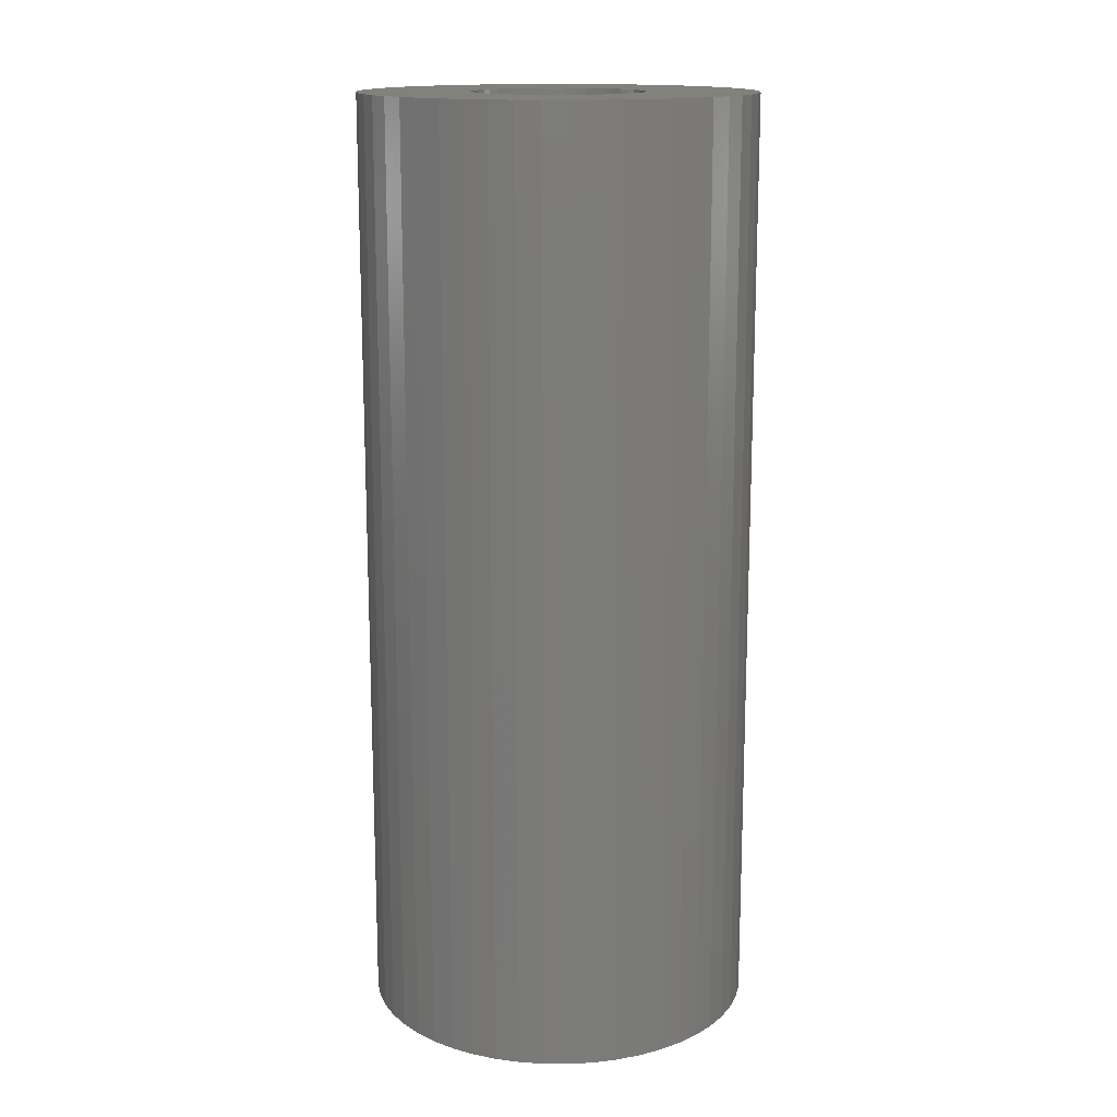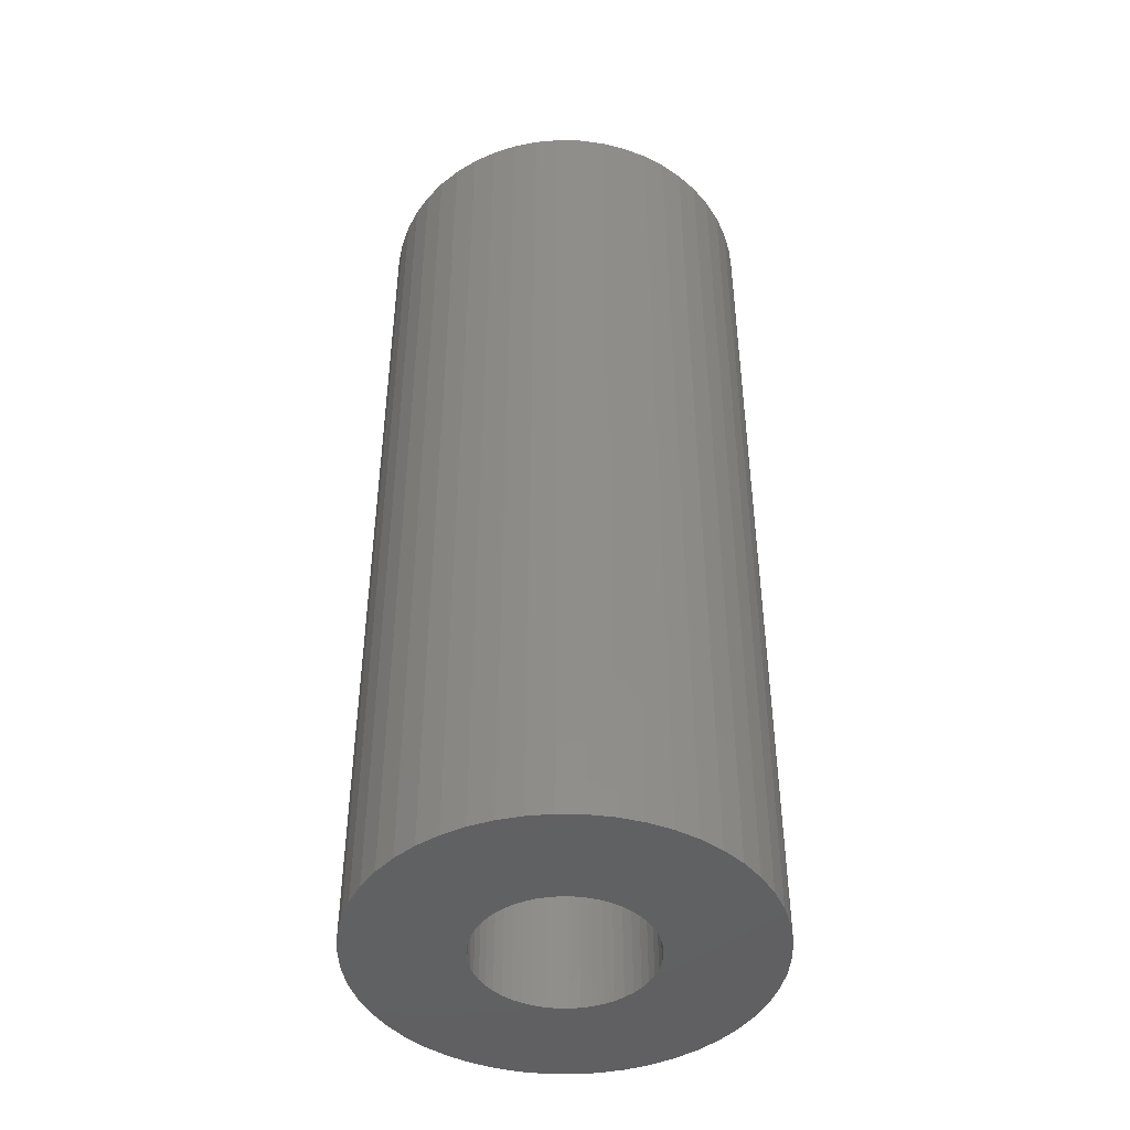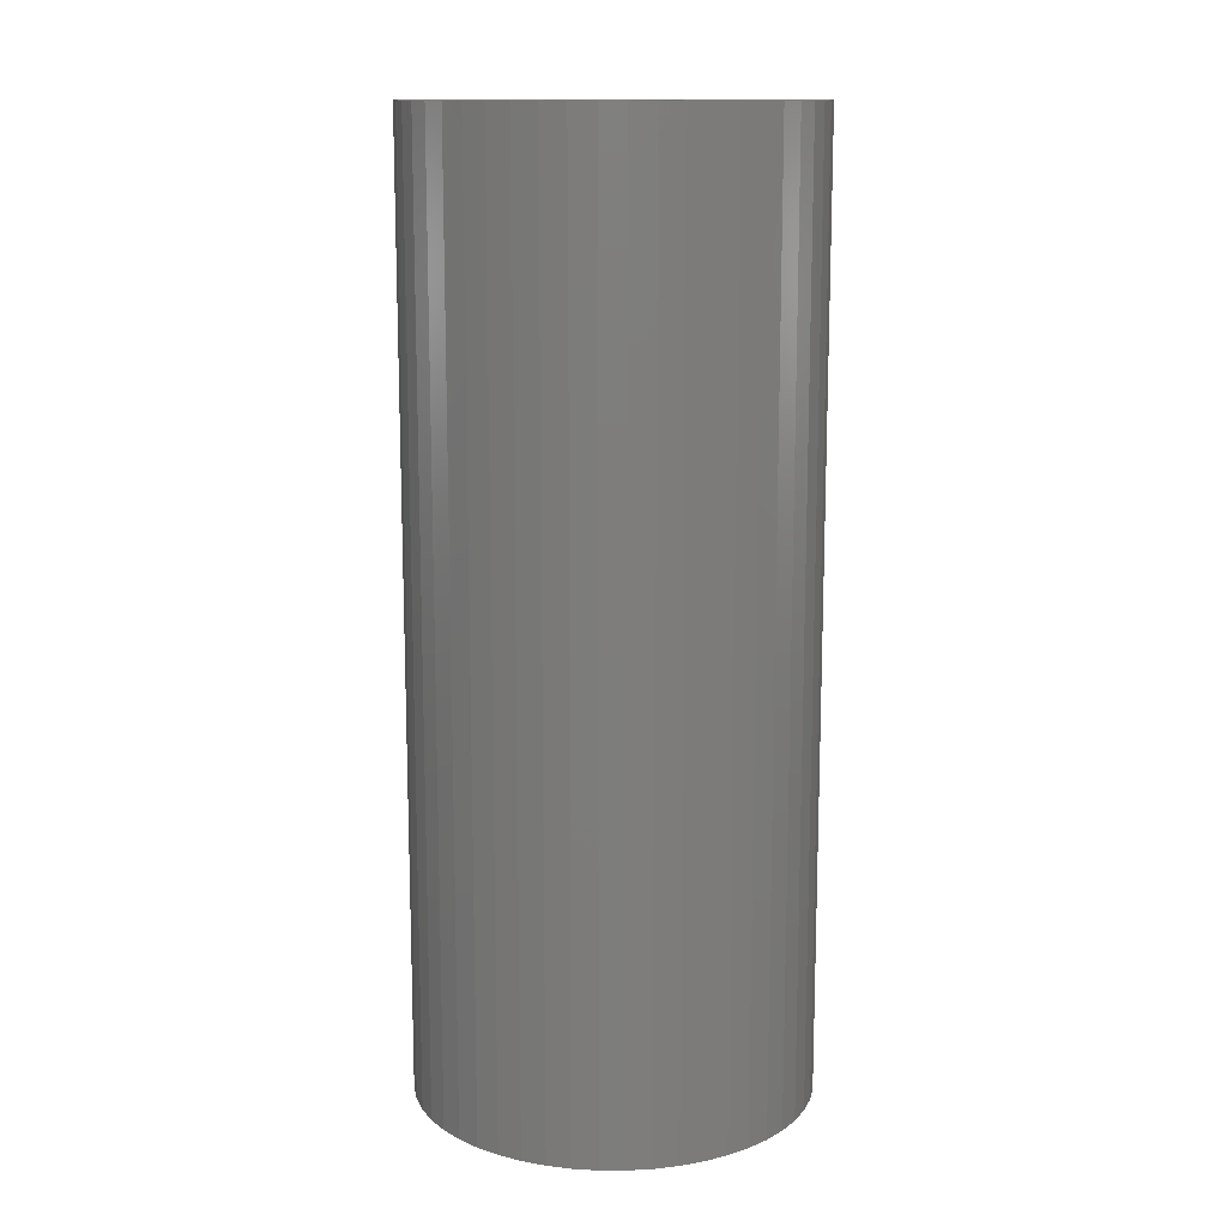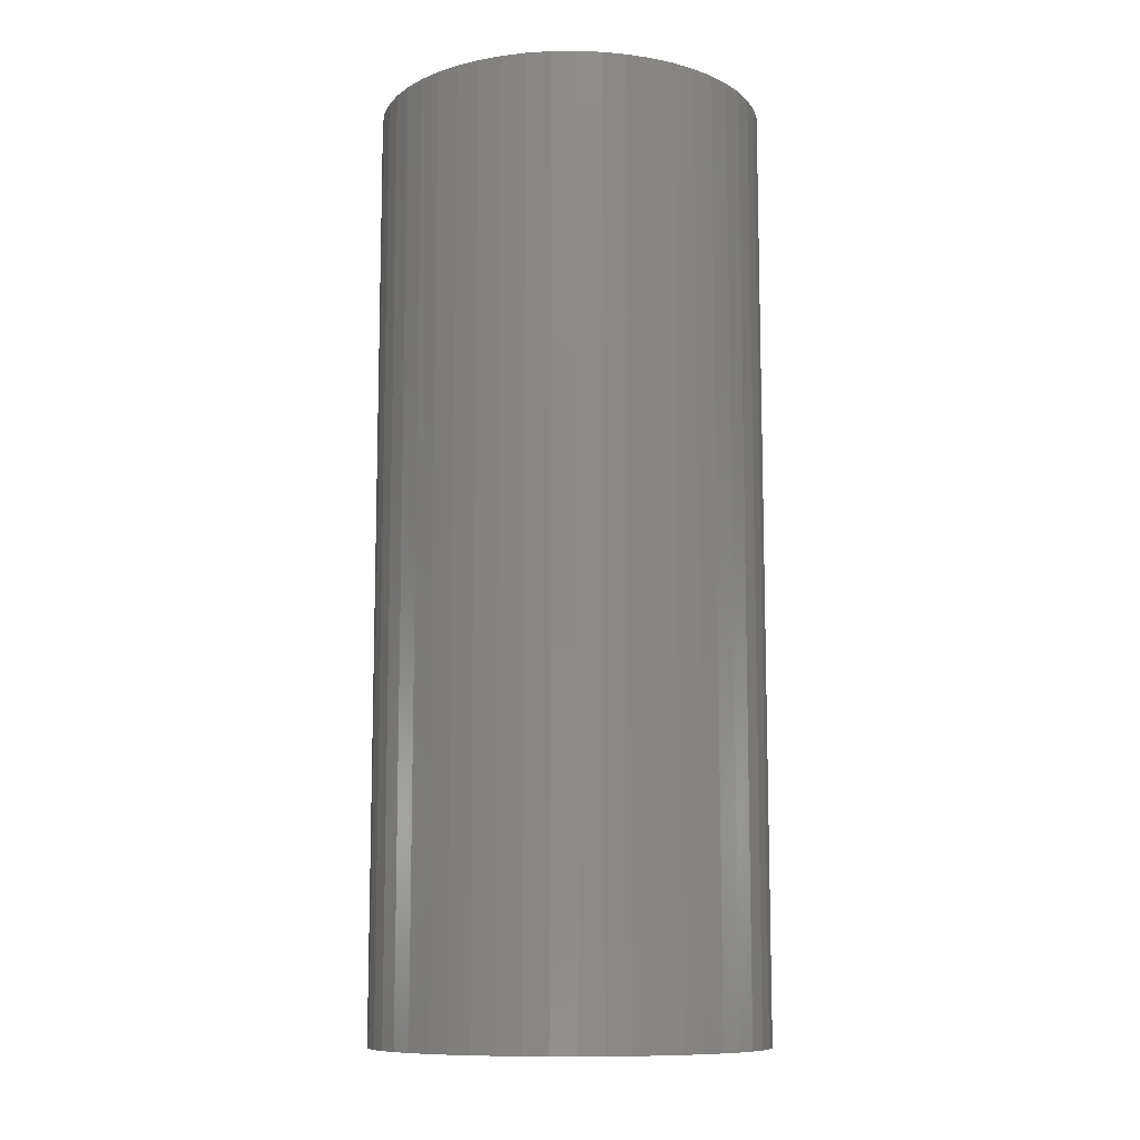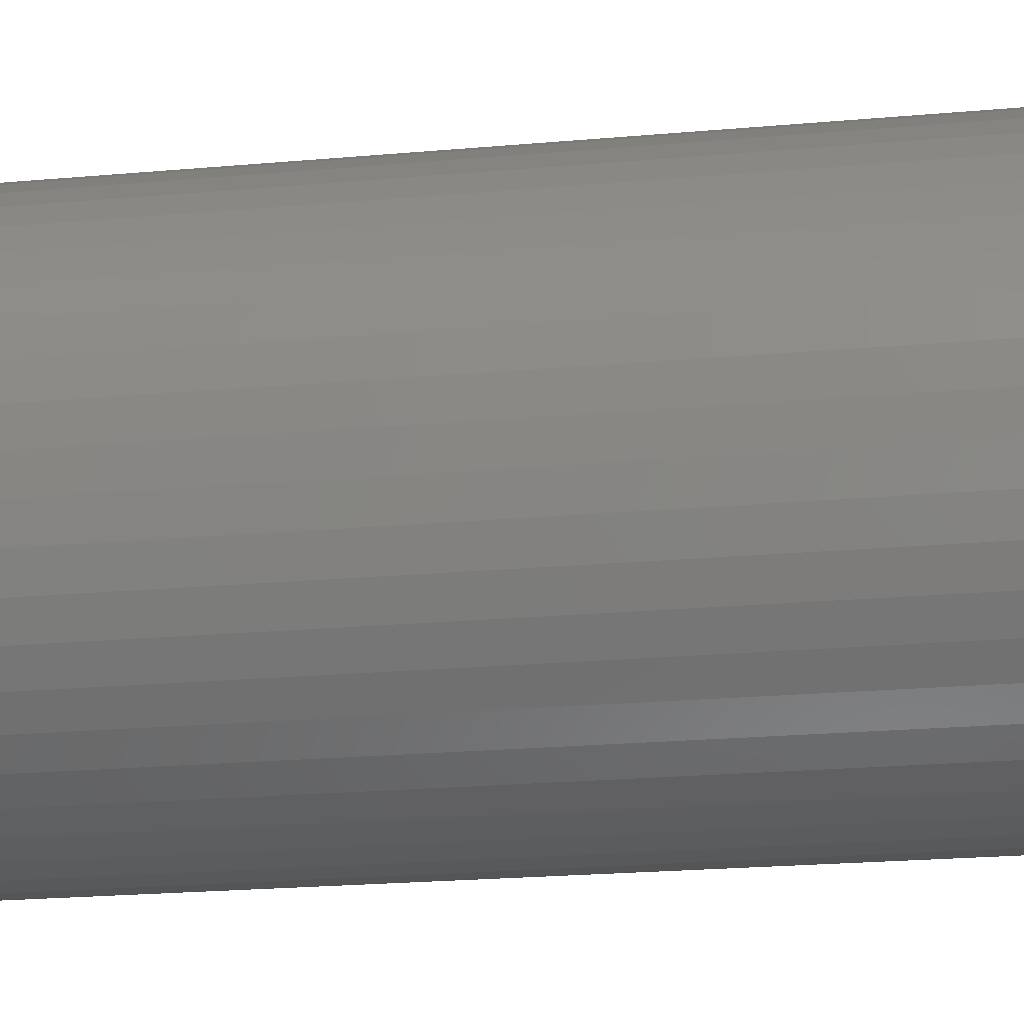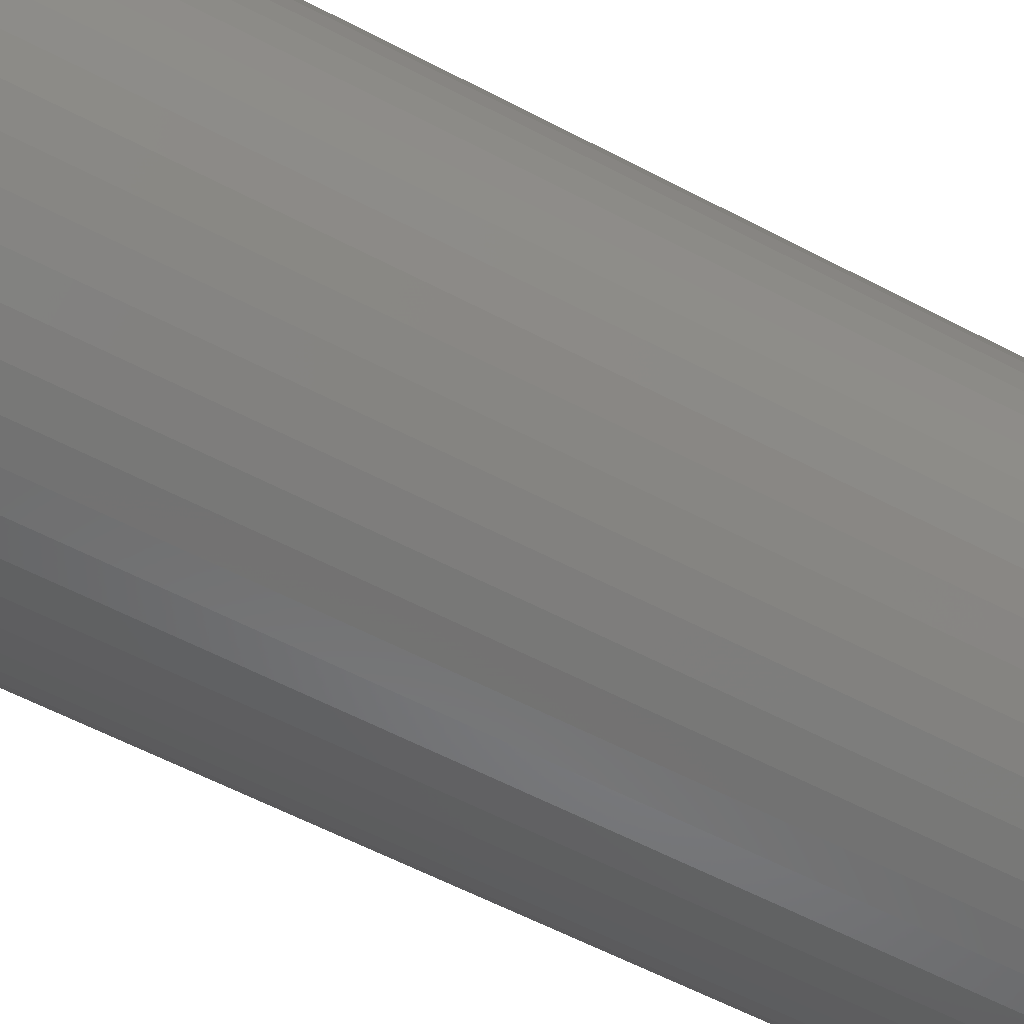
<metadata>
{"format":"stl","ext":"stl","renderer":"f3d","projection":"perspective","resolution":1024,"background":"white","views":[{"elev":15.1,"azim":173.6,"up":"+Z"},{"elev":-44.6,"azim":-123.8,"up":"+Z"},{"elev":13.1,"azim":29.0,"up":"+Z"},{"elev":-10.4,"azim":8.9,"up":"+Z"},{"elev":-20.4,"azim":-80.4,"up":"+Y"},{"elev":-57.9,"azim":-118.8,"up":"+Y"}]}
</metadata>
<code>
# stl→obj: 200 verts, 400 faces
v 7.5 0 18
v 7.441 0.94 -18
v 7.441 0.94 18
v 7.5 0 -18
v -7.5 0 -18
v -7.441 0.94 18
v -7.441 0.94 -18
v -7.5 0 18
v 0.4709 7.485 -18
v -0.4709 7.485 18
v 0.4709 7.485 18
v -0.4709 7.485 -18
v 5.467 5.134 -18
v 4.781 5.779 18
v 5.467 5.134 18
v 4.781 5.779 -18
v -4.781 5.779 -18
v -5.467 5.134 18
v -4.781 5.779 18
v -5.467 5.134 -18
v -2.318 7.133 -18
v -3.193 6.786 18
v -2.318 7.133 18
v -3.193 6.786 -18
v 6.973 2.761 18
v 6.572 3.613 -18
v 6.572 3.613 18
v 6.973 2.761 -18
v 3.193 6.786 -18
v 2.318 7.133 18
v 3.193 6.786 18
v 2.318 7.133 -18
v 1.405 7.367 18
v 1.405 7.367 -18
v 4.019 6.332 18
v 4.019 6.332 -18
v -6.973 2.761 -18
v -6.572 3.613 18
v -6.572 3.613 -18
v -6.973 2.761 18
v -6.068 4.408 18
v -6.068 4.408 -18
v -7.264 1.865 18
v -7.264 1.865 -18
v -4.019 6.332 -18
v -4.019 6.332 18
v -1.405 7.367 18
v -1.405 7.367 -18
v 7.441 -0.94 18
v 7.441 -0.94 -18
v -2.318 -7.133 -18
v -1.405 -7.367 18
v -2.318 -7.133 18
v -1.405 -7.367 -18
v -6.572 -3.613 -18
v -6.973 -2.761 18
v -6.973 -2.761 -18
v -6.572 -3.613 18
v 0.4709 -7.485 -18
v 1.405 -7.367 18
v 0.4709 -7.485 18
v 1.405 -7.367 -18
v 7.264 1.865 18
v 7.264 1.865 -18
v 6.068 4.408 18
v 6.068 4.408 -18
v 3.25 0 18
v 3.224 0.4073 18
v 3.148 0.8082 18
v 3.224 -0.4073 18
v 3.022 1.196 18
v 7.264 -1.865 18
v 2.848 1.566 18
v 3.148 -0.8082 18
v 2.629 1.91 18
v 6.973 -2.761 18
v 2.369 2.225 18
v 3.022 -1.196 18
v 2.072 2.504 18
v 6.572 -3.613 18
v 2.848 -1.566 18
v 1.741 2.744 18
v 1.384 2.941 18
v 1.004 3.091 18
v 0.609 3.192 18
v 0.2041 3.244 18
v -0.2041 3.244 18
v -0.609 3.192 18
v -1.004 3.091 18
v -1.384 2.941 18
v -1.741 2.744 18
v -2.072 2.504 18
v -2.369 2.225 18
v -2.629 1.91 18
v -2.848 1.566 18
v 6.068 -4.408 18
v 2.629 -1.91 18
v 5.467 -5.134 18
v 2.369 -2.225 18
v 4.781 -5.779 18
v 2.072 -2.504 18
v 4.019 -6.332 18
v 1.741 -2.744 18
v 3.193 -6.786 18
v 1.384 -2.941 18
v 2.318 -7.133 18
v 1.004 -3.091 18
v 0.609 -3.192 18
v 0.2041 -3.244 18
v -0.2041 -3.244 18
v -0.4709 -7.485 18
v -0.609 -3.192 18
v -1.004 -3.091 18
v -1.384 -2.941 18
v -3.193 -6.786 18
v -1.741 -2.744 18
v -4.019 -6.332 18
v -2.072 -2.504 18
v -4.781 -5.779 18
v -2.369 -2.225 18
v -5.467 -5.134 18
v -2.629 -1.91 18
v -6.068 -4.408 18
v -2.848 -1.566 18
v -3.022 -1.196 18
v -3.148 -0.8082 18
v -7.264 -1.865 18
v -3.224 -0.4073 18
v -7.441 -0.94 18
v -3.25 0 18
v -3.022 1.196 18
v -3.148 0.8082 18
v -3.224 0.4073 18
v 7.264 -1.865 -18
v 6.973 -2.761 -18
v -0.4709 -7.485 -18
v -7.441 -0.94 -18
v 2.318 -7.133 -18
v 3.193 -6.786 -18
v 4.019 -6.332 -18
v 4.781 -5.779 -18
v 5.467 -5.134 -18
v 6.572 -3.613 -18
v -3.193 -6.786 -18
v -5.467 -5.134 -18
v -4.781 -5.779 -18
v 6.068 -4.408 -18
v -6.068 -4.408 -18
v -7.264 -1.865 -18
v 3.25 0 -18
v 3.224 -0.4073 -18
v 3.148 -0.8082 -18
v 3.224 0.4073 -18
v 3.022 -1.196 -18
v 2.848 -1.566 -18
v 3.148 0.8082 -18
v 2.629 -1.91 -18
v 2.369 -2.225 -18
v 3.022 1.196 -18
v 2.072 -2.504 -18
v 2.848 1.566 -18
v 1.741 -2.744 -18
v 1.384 -2.941 -18
v 1.004 -3.091 -18
v 0.609 -3.192 -18
v 0.2041 -3.244 -18
v -0.2041 -3.244 -18
v -0.609 -3.192 -18
v -1.004 -3.091 -18
v -1.384 -2.941 -18
v -1.741 -2.744 -18
v -4.019 -6.332 -18
v -2.072 -2.504 -18
v -2.369 -2.225 -18
v -2.629 -1.91 -18
v -2.848 -1.566 -18
v 2.629 1.91 -18
v 2.369 2.225 -18
v 2.072 2.504 -18
v 1.741 2.744 -18
v 1.384 2.941 -18
v 1.004 3.091 -18
v 0.609 3.192 -18
v 0.2041 3.244 -18
v -0.2041 3.244 -18
v -0.609 3.192 -18
v -1.004 3.091 -18
v -1.384 2.941 -18
v -1.741 2.744 -18
v -2.072 2.504 -18
v -2.369 2.225 -18
v -2.629 1.91 -18
v -2.848 1.566 -18
v -3.022 1.196 -18
v -3.148 0.8082 -18
v -3.224 0.4073 -18
v -3.25 0 -18
v -3.022 -1.196 -18
v -3.148 -0.8082 -18
v -3.224 -0.4073 -18
f 1 2 3
f 2 1 4
f 5 6 7
f 6 5 8
f 9 10 11
f 10 9 12
f 13 14 15
f 14 13 16
f 17 18 19
f 18 17 20
f 21 22 23
f 22 21 24
f 25 26 27
f 26 25 28
f 29 30 31
f 30 29 32
f 32 33 30
f 33 32 34
f 16 35 14
f 35 16 36
f 37 38 39
f 38 37 40
f 39 41 42
f 41 39 38
f 7 43 44
f 43 7 6
f 45 19 46
f 19 45 17
f 12 47 10
f 47 12 48
f 49 4 1
f 4 49 50
f 51 52 53
f 52 51 54
f 55 56 57
f 56 55 58
f 59 60 61
f 60 59 62
f 63 28 25
f 28 63 64
f 3 64 63
f 64 3 2
f 65 13 15
f 13 65 66
f 27 66 65
f 66 27 26
f 34 11 33
f 11 34 9
f 36 31 35
f 31 36 29
f 67 1 3
f 68 3 63
f 1 67 49
f 69 63 25
f 70 49 67
f 71 25 27
f 49 70 72
f 73 27 65
f 74 72 70
f 75 65 15
f 72 74 76
f 77 15 14
f 78 76 74
f 79 14 35
f 76 78 80
f 81 80 78
f 3 68 67
f 82 35 31
f 63 69 68
f 25 71 69
f 27 73 71
f 65 75 73
f 15 77 75
f 83 31 30
f 14 79 77
f 35 82 79
f 84 30 33
f 31 83 82
f 30 84 83
f 33 85 84
f 11 85 33
f 11 86 85
f 11 87 86
f 10 87 11
f 10 88 87
f 47 88 10
f 88 47 89
f 23 89 47
f 89 23 90
f 22 90 23
f 90 22 91
f 46 91 22
f 91 46 92
f 19 92 46
f 92 19 93
f 18 93 19
f 93 18 94
f 41 94 18
f 94 41 95
f 38 95 41
f 80 81 96
f 97 96 81
f 96 97 98
f 99 98 97
f 98 99 100
f 101 100 99
f 100 101 102
f 103 102 101
f 102 103 104
f 105 104 103
f 104 105 106
f 107 106 105
f 106 107 60
f 108 60 107
f 108 61 60
f 109 61 108
f 110 61 109
f 110 111 61
f 112 111 110
f 52 112 113
f 53 113 114
f 112 52 111
f 115 114 116
f 117 116 118
f 113 53 52
f 119 118 120
f 121 120 122
f 123 122 124
f 58 124 125
f 56 125 126
f 114 115 53
f 127 126 128
f 129 128 130
f 95 38 131
f 116 117 115
f 40 131 38
f 118 119 117
f 131 40 132
f 120 121 119
f 43 132 40
f 122 123 121
f 132 43 133
f 124 58 123
f 6 133 43
f 125 56 58
f 133 6 130
f 126 127 56
f 8 130 6
f 128 129 127
f 130 8 129
f 76 134 72
f 134 76 135
f 72 50 49
f 50 72 134
f 54 111 52
f 111 54 136
f 137 8 5
f 8 137 129
f 138 104 106
f 104 138 139
f 62 106 60
f 106 62 138
f 42 18 20
f 18 42 41
f 44 40 37
f 40 44 43
f 24 46 22
f 46 24 45
f 48 23 47
f 23 48 21
f 139 102 104
f 102 139 140
f 141 98 100
f 98 141 142
f 80 135 76
f 135 80 143
f 144 53 115
f 53 144 51
f 145 119 121
f 119 145 146
f 96 143 80
f 143 96 147
f 140 100 102
f 100 140 141
f 98 147 96
f 147 98 142
f 136 61 111
f 61 136 59
f 148 58 55
f 58 148 123
f 57 127 149
f 127 57 56
f 150 4 50
f 151 50 134
f 4 150 2
f 152 134 135
f 153 2 150
f 154 135 143
f 2 153 64
f 155 143 147
f 156 64 153
f 157 147 142
f 64 156 28
f 158 142 141
f 159 28 156
f 160 141 140
f 28 159 26
f 161 26 159
f 50 151 150
f 162 140 139
f 134 152 151
f 135 154 152
f 143 155 154
f 147 157 155
f 142 158 157
f 163 139 138
f 141 160 158
f 140 162 160
f 164 138 62
f 139 163 162
f 138 164 163
f 62 165 164
f 59 165 62
f 59 166 165
f 59 167 166
f 136 167 59
f 136 168 167
f 54 168 136
f 168 54 169
f 51 169 54
f 169 51 170
f 144 170 51
f 170 144 171
f 172 171 144
f 171 172 173
f 146 173 172
f 173 146 174
f 145 174 146
f 174 145 175
f 148 175 145
f 175 148 176
f 55 176 148
f 26 161 66
f 177 66 161
f 66 177 13
f 178 13 177
f 13 178 16
f 179 16 178
f 16 179 36
f 180 36 179
f 36 180 29
f 181 29 180
f 29 181 32
f 182 32 181
f 32 182 34
f 183 34 182
f 183 9 34
f 184 9 183
f 185 9 184
f 185 12 9
f 186 12 185
f 48 186 187
f 21 187 188
f 186 48 12
f 24 188 189
f 45 189 190
f 187 21 48
f 17 190 191
f 20 191 192
f 42 192 193
f 39 193 194
f 37 194 195
f 188 24 21
f 44 195 196
f 7 196 197
f 176 55 198
f 189 45 24
f 57 198 55
f 190 17 45
f 198 57 199
f 191 20 17
f 149 199 57
f 192 42 20
f 199 149 200
f 193 39 42
f 137 200 149
f 194 37 39
f 200 137 197
f 195 44 37
f 5 197 137
f 196 7 44
f 197 5 7
f 149 129 137
f 129 149 127
f 145 123 148
f 123 145 121
f 172 115 117
f 115 172 144
f 146 117 119
f 117 146 172
f 159 73 161
f 73 159 71
f 132 194 131
f 194 132 195
f 161 75 177
f 75 161 73
f 183 84 85
f 84 183 182
f 182 83 84
f 83 182 181
f 188 89 90
f 89 188 187
f 131 193 95
f 193 131 194
f 151 67 150
f 67 151 70
f 162 105 103
f 105 162 163
f 184 85 86
f 85 184 183
f 180 79 82
f 79 180 179
f 94 191 93
f 191 94 192
f 189 90 91
f 90 189 188
f 186 87 88
f 87 186 185
f 190 91 92
f 91 190 189
f 150 68 153
f 68 150 67
f 160 103 101
f 103 160 162
f 154 74 152
f 74 154 78
f 168 113 112
f 113 168 169
f 156 71 159
f 71 156 69
f 179 77 79
f 77 179 178
f 185 86 87
f 86 185 184
f 181 82 83
f 82 181 180
f 130 196 133
f 196 130 197
f 133 195 132
f 195 133 196
f 95 192 94
f 192 95 193
f 187 88 89
f 88 187 186
f 191 92 93
f 92 191 190
f 152 70 151
f 70 152 74
f 157 81 155
f 81 157 97
f 155 78 154
f 78 155 81
f 165 109 108
f 109 165 166
f 153 69 156
f 69 153 68
f 177 77 178
f 77 177 75
f 167 112 110
f 112 167 168
f 128 197 130
f 197 128 200
f 125 199 126
f 199 125 198
f 120 175 122
f 175 120 174
f 158 101 99
f 101 158 160
f 171 118 116
f 118 171 173
f 166 110 109
f 110 166 167
f 126 200 128
f 200 126 199
f 173 120 118
f 120 173 174
f 124 198 125
f 198 124 176
f 164 108 107
f 108 164 165
f 163 107 105
f 107 163 164
f 158 97 157
f 97 158 99
f 170 116 114
f 116 170 171
f 169 114 113
f 114 169 170
f 122 176 124
f 176 122 175

</code>
